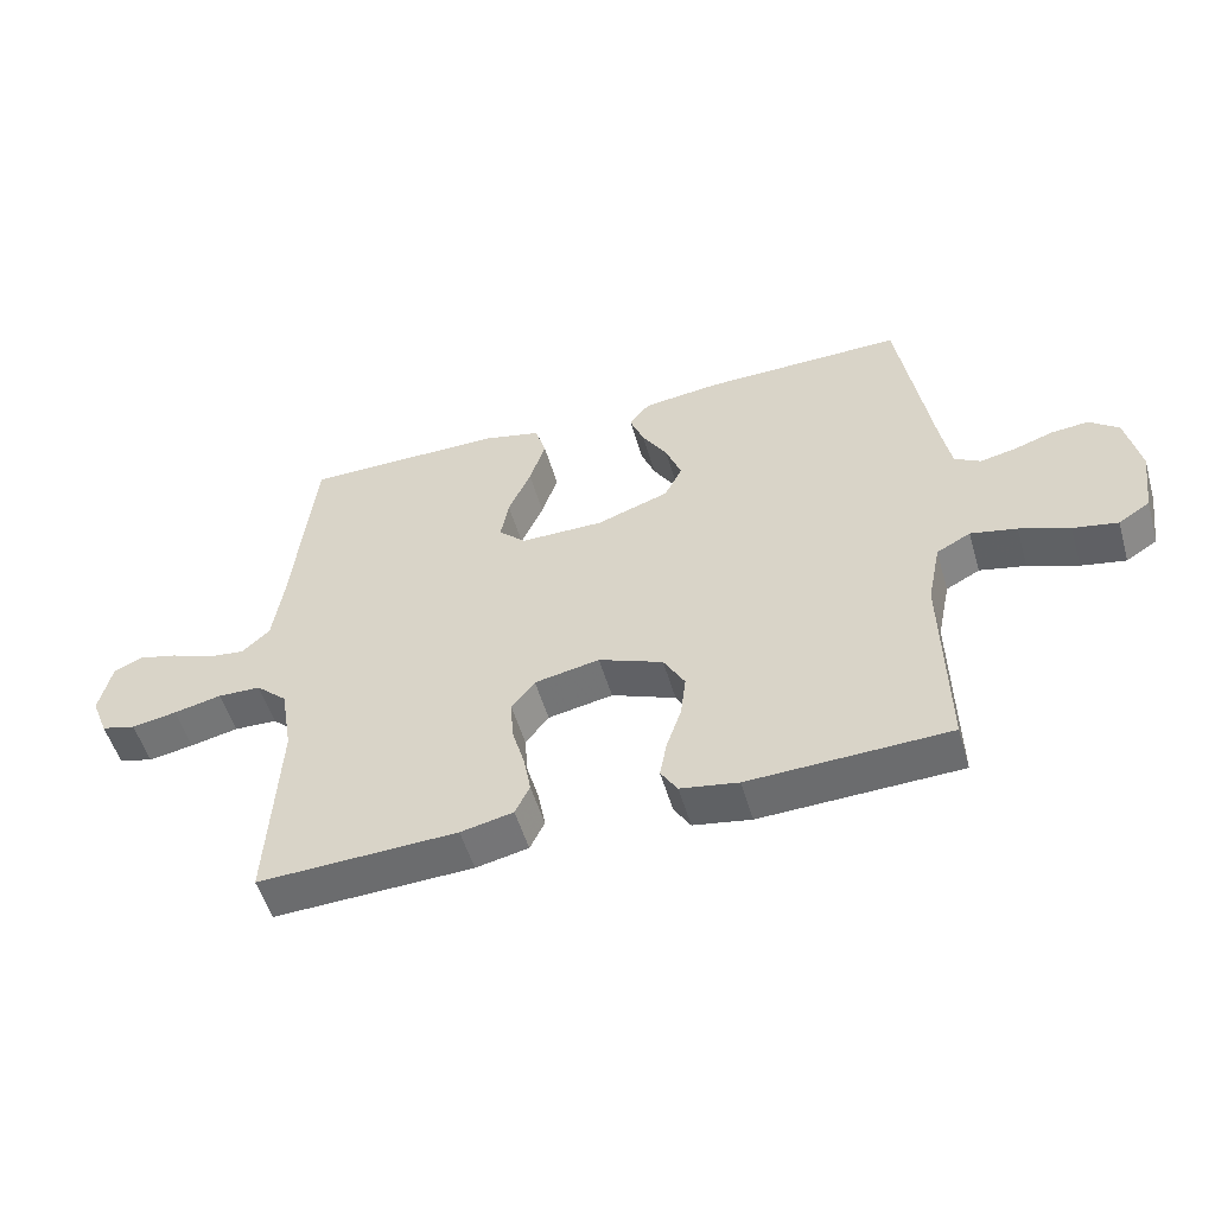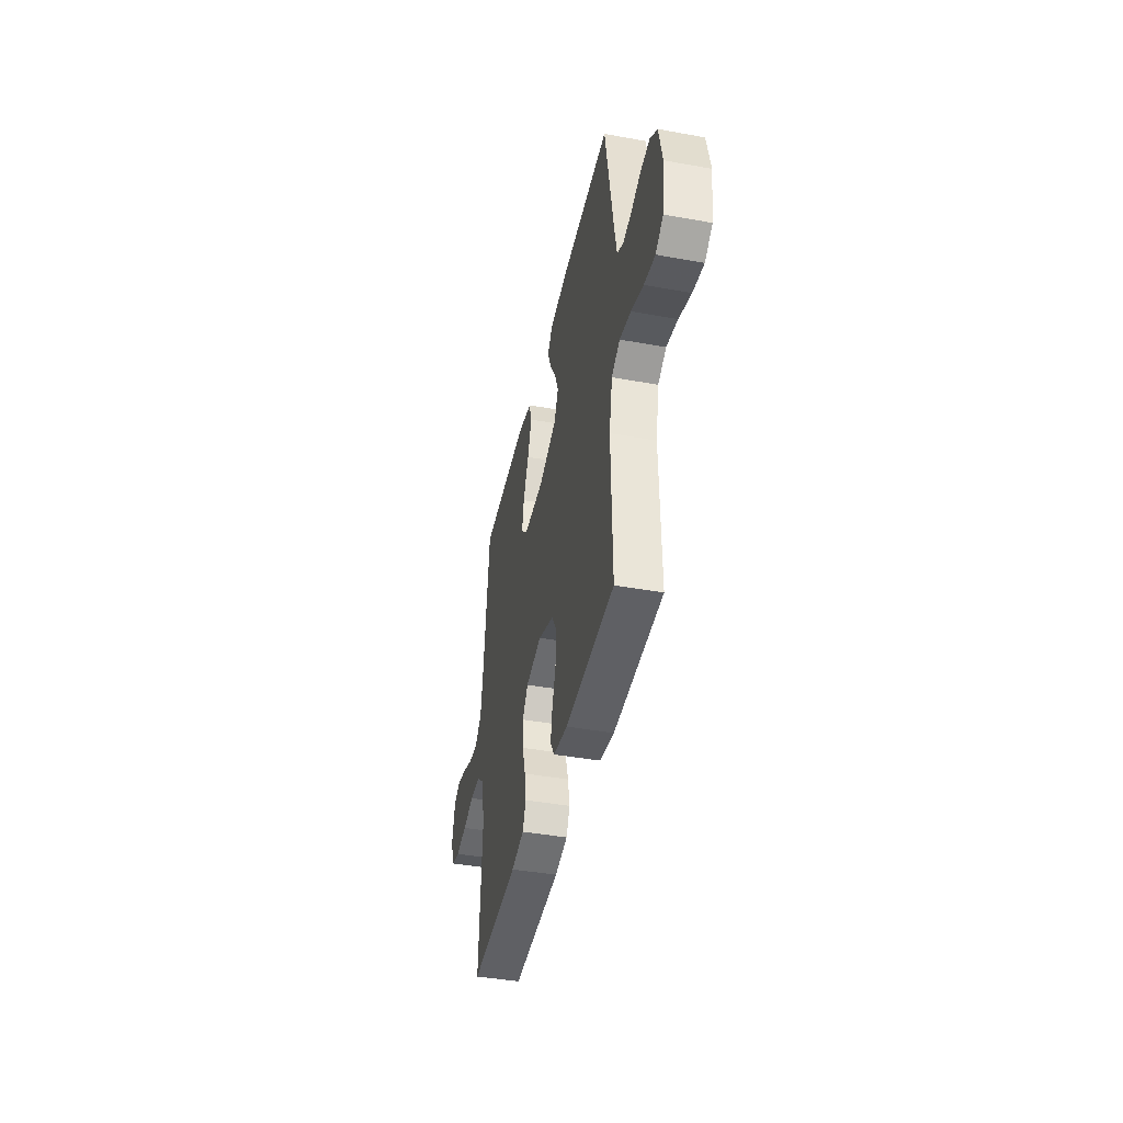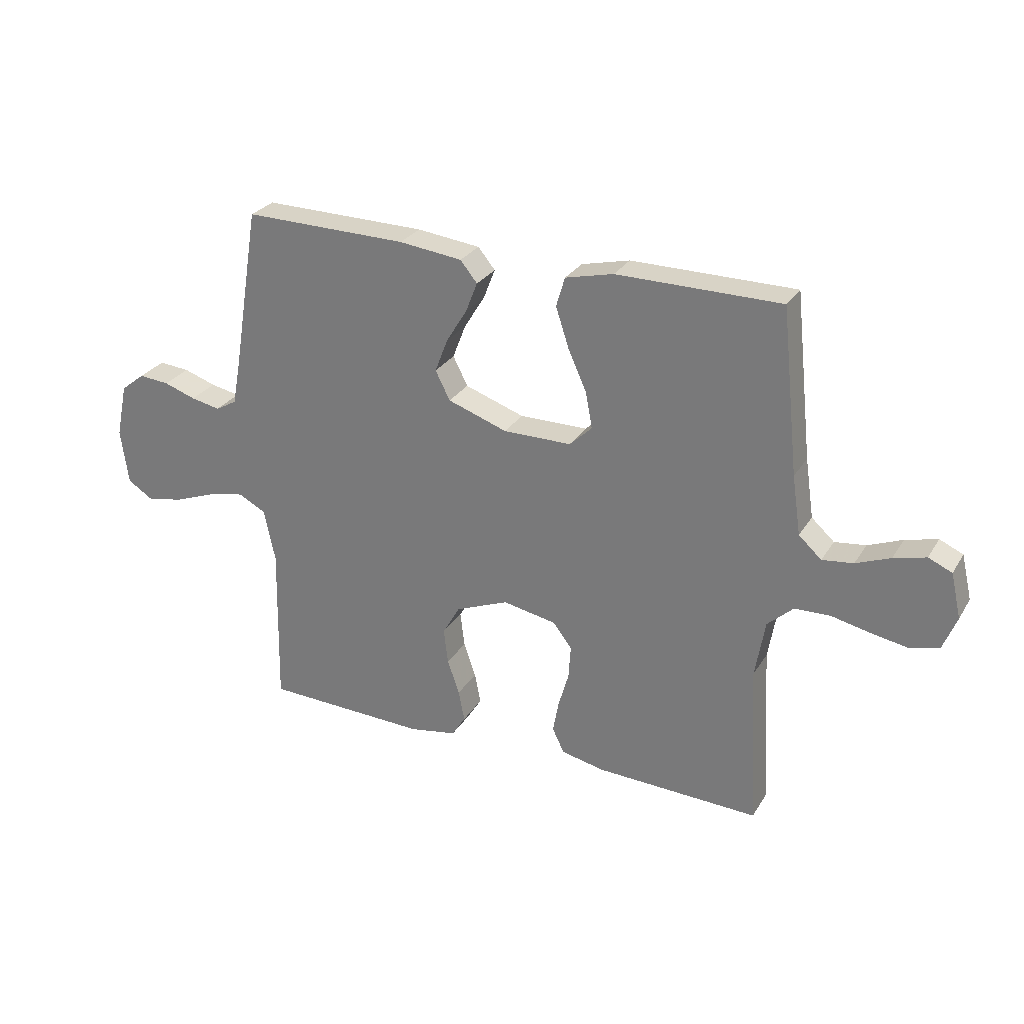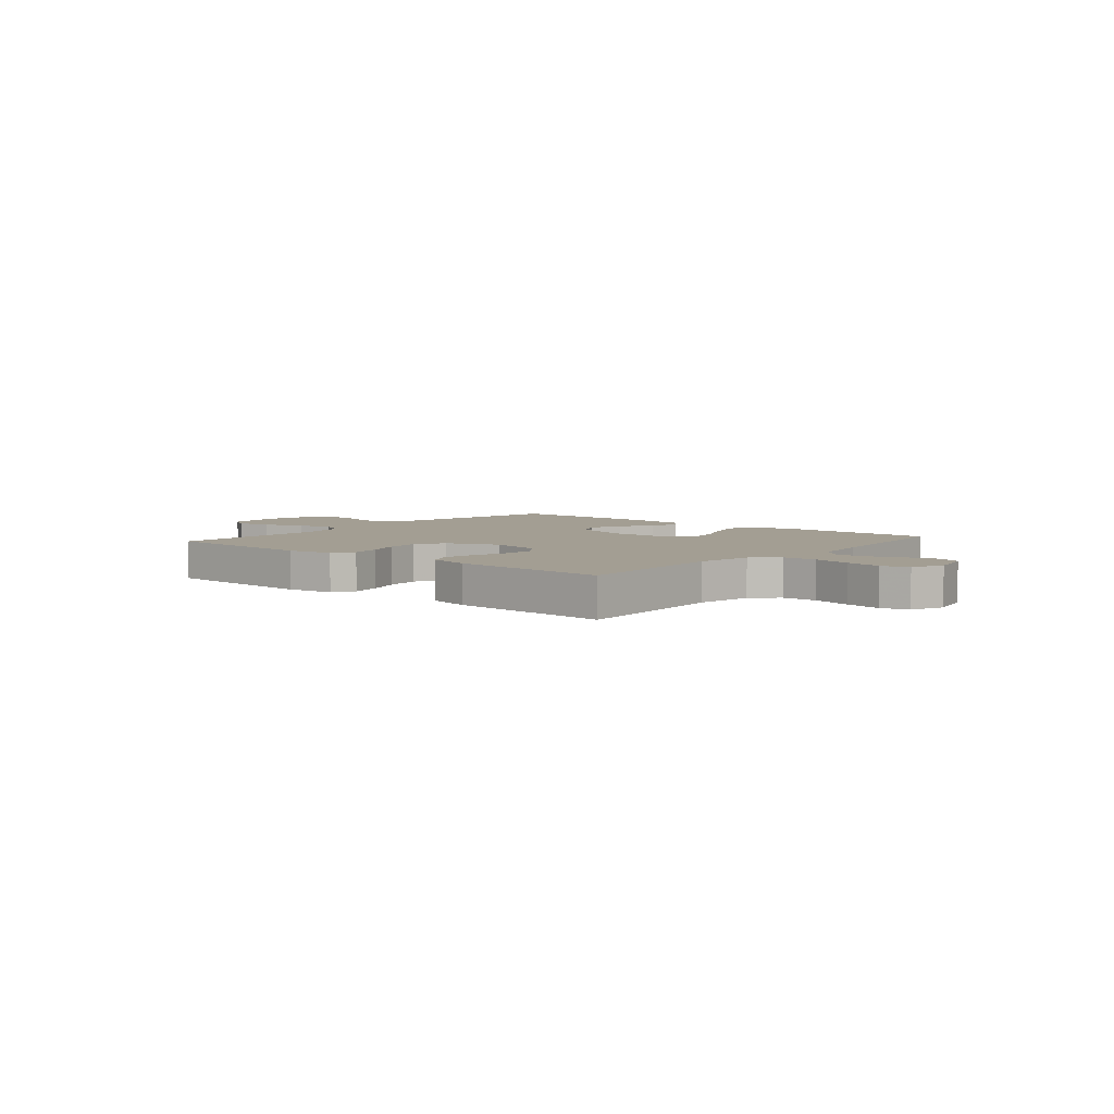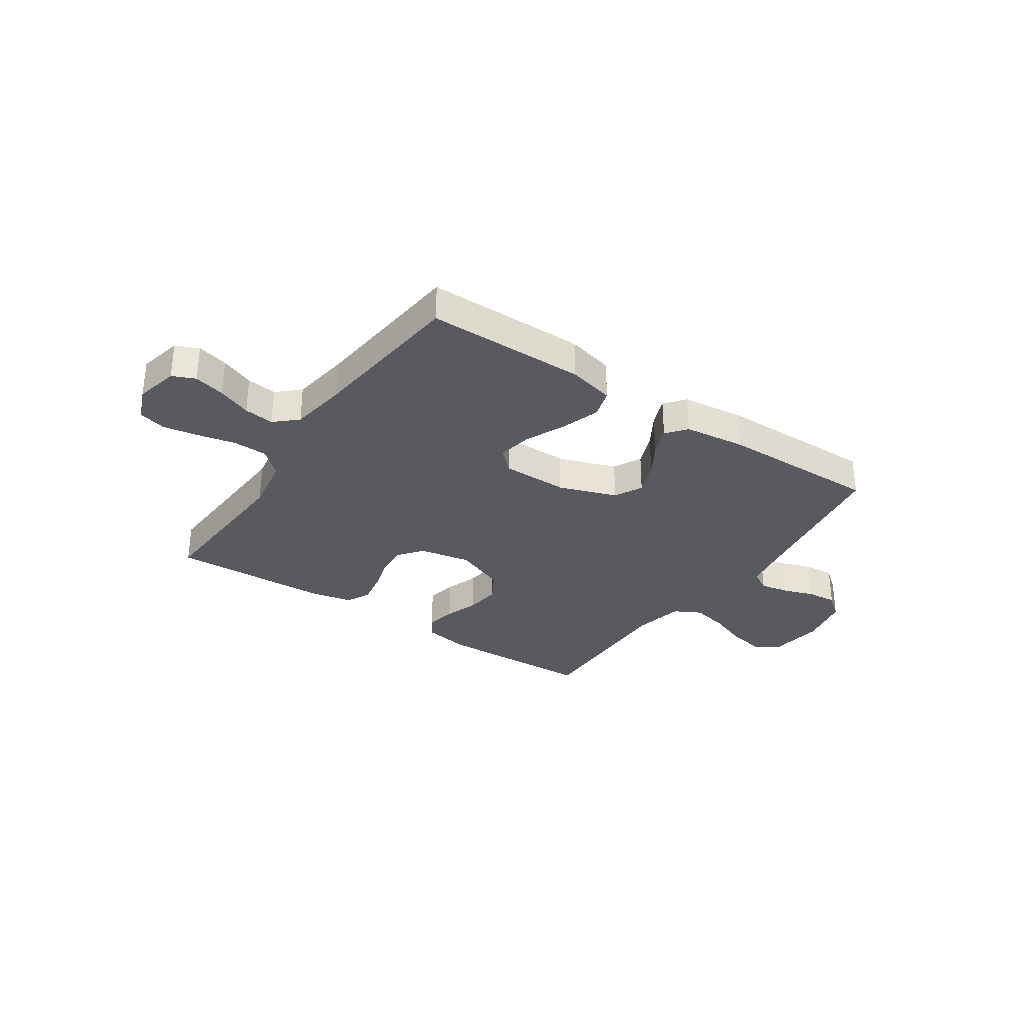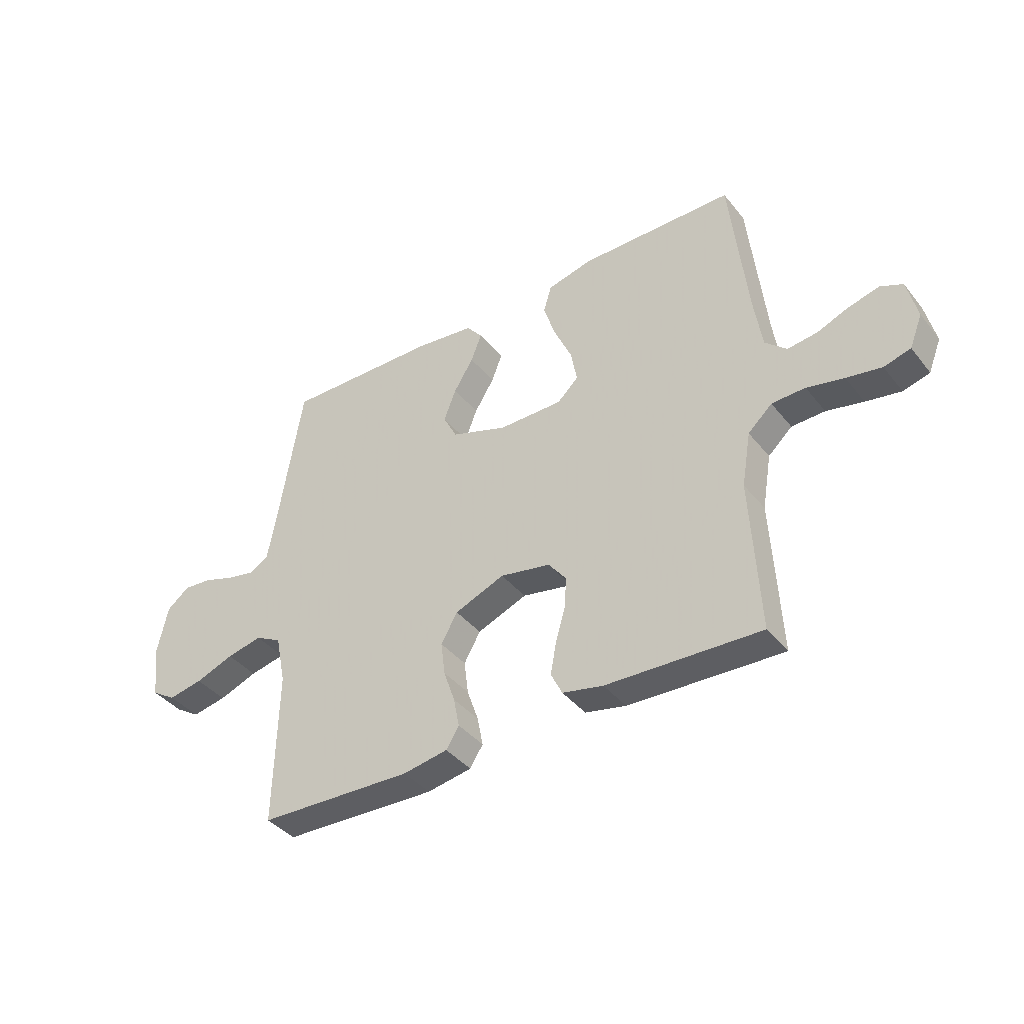
<metadata>
{"format":"obj","ext":"obj","renderer":"f3d","projection":"perspective","resolution":1024,"background":"white","views":[{"elev":-52.8,"azim":16.2,"up":"+Z"},{"elev":-42.5,"azim":77.8,"up":"+Z"},{"elev":27.6,"azim":-154.6,"up":"+Z"},{"elev":5.2,"azim":-139.7,"up":"+Y"},{"elev":-31.9,"azim":-34.1,"up":"+Y"},{"elev":-39.6,"azim":-145.5,"up":"+Z"}]}
</metadata>
<code>
v 0.5 0.07 -0.5
v 0.2 0.07 -0.511
v 0.113 0.07 -0.496
v 0.088 0.07 -0.456
v 0.099 0.07 -0.399
v 0.121 0.07 -0.335
v 0.129 0.07 -0.27
v 0.097 0.07 -0.214
v 0 0.07 -0.175
v -0.098 0.07 -0.194
v -0.133 0.07 -0.239
v -0.129 0.07 -0.3
v -0.11 0.07 -0.366
v -0.099 0.07 -0.426
v -0.121 0.07 -0.471
v -0.2 0.07 -0.488
v -0.5 0.07 -0.5
v -0.484 0.07 -0.2
v -0.502 0.07 -0.094
v -0.549 0.07 -0.051
v -0.614 0.07 -0.049
v -0.686 0.07 -0.065
v -0.754 0.07 -0.077
v -0.806 0.07 -0.063
v -0.831 0.07 0
v -0.812 0.07 0.082
v -0.769 0.07 0.101
v -0.71 0.07 0.086
v -0.647 0.07 0.061
v -0.59 0.07 0.054
v -0.548 0.07 0.092
v -0.532 0.07 0.2
v -0.5 0.07 0.5
v -0.2 0.07 0.502
v -0.112 0.07 0.481
v -0.096 0.07 0.427
v -0.12 0.07 0.354
v -0.154 0.07 0.278
v -0.166 0.07 0.213
v -0.125 0.07 0.174
v 0 0.07 0.174
v 0.109 0.07 0.212
v 0.136 0.07 0.265
v 0.112 0.07 0.327
v 0.074 0.07 0.389
v 0.053 0.07 0.443
v 0.084 0.07 0.481
v 0.2 0.07 0.495
v 0.5 0.07 0.5
v 0.549 0.07 0.2
v 0.564 0.07 0.12
v 0.603 0.07 0.098
v 0.657 0.07 0.109
v 0.716 0.07 0.129
v 0.772 0.07 0.134
v 0.816 0.07 0.099
v 0.837 0.07 0
v 0.823 0.07 -0.102
v 0.776 0.07 -0.132
v 0.709 0.07 -0.119
v 0.634 0.07 -0.091
v 0.565 0.07 -0.076
v 0.514 0.07 -0.103
v 0.494 0.07 -0.2
v 0.5 0 -0.5
v 0.2 0 -0.511
v 0.113 0 -0.496
v 0.088 0 -0.456
v 0.099 0 -0.399
v 0.121 0 -0.335
v 0.129 0 -0.27
v 0.097 0 -0.214
v 0 0 -0.175
v -0.098 0 -0.194
v -0.133 0 -0.239
v -0.129 0 -0.3
v -0.11 0 -0.366
v -0.099 0 -0.426
v -0.121 0 -0.471
v -0.2 0 -0.488
v -0.5 0 -0.5
v -0.484 0 -0.2
v -0.502 0 -0.094
v -0.549 0 -0.051
v -0.614 0 -0.049
v -0.686 0 -0.065
v -0.754 0 -0.077
v -0.806 0 -0.063
v -0.831 0 0
v -0.812 0 0.082
v -0.769 0 0.101
v -0.71 0 0.086
v -0.647 0 0.061
v -0.59 0 0.054
v -0.548 0 0.092
v -0.532 0 0.2
v -0.5 0 0.5
v -0.2 0 0.502
v -0.112 0 0.481
v -0.096 0 0.427
v -0.12 0 0.354
v -0.154 0 0.278
v -0.166 0 0.213
v -0.125 0 0.174
v 0 0 0.174
v 0.109 0 0.212
v 0.136 0 0.265
v 0.112 0 0.327
v 0.074 0 0.389
v 0.053 0 0.443
v 0.084 0 0.481
v 0.2 0 0.495
v 0.5 0 0.5
v 0.549 0 0.2
v 0.564 0 0.12
v 0.603 0 0.098
v 0.657 0 0.109
v 0.716 0 0.129
v 0.772 0 0.134
v 0.816 0 0.099
v 0.837 0 0
v 0.823 0 -0.102
v 0.776 0 -0.132
v 0.709 0 -0.119
v 0.634 0 -0.091
v 0.565 0 -0.076
v 0.514 0 -0.103
v 0.494 0 -0.2
f 59 60 61
f 58 59 61
f 57 58 61
f 56 57 61
f 55 56 61
f 54 55 61
f 53 54 61
f 52 53 61 62
f 51 52 62 63
f 48 49 50
f 47 48 50
f 46 47 50
f 45 46 50
f 44 45 50
f 50 51 63
f 44 50 63
f 43 44 63
f 36 37 38
f 35 36 38
f 34 35 38
f 33 34 38
f 32 33 38
f 31 32 38 39
f 30 31 39 40
f 27 28 29
f 26 27 29
f 25 26 29
f 24 25 29
f 23 24 29
f 22 23 29
f 21 22 29
f 20 21 29 30
f 30 40 41
f 20 30 41
f 19 20 41
f 16 17 18
f 15 16 18
f 14 15 18
f 13 14 18
f 12 13 18
f 11 12 18 19
f 4 5 6
f 3 4 6
f 2 3 6
f 1 2 6
f 64 1 6
f 64 6 7
f 64 7 8
f 63 64 8
f 43 63 8
f 42 43 8
f 19 41 42
f 11 19 42
f 10 11 42
f 9 10 42
f 8 9 42
f 125 124 123
f 125 123 122
f 125 122 121
f 125 121 120
f 125 120 119
f 125 119 118
f 125 118 117
f 126 125 117 116
f 127 126 116 115
f 114 113 112
f 114 112 111
f 114 111 110
f 114 110 109
f 114 109 108
f 127 115 114
f 127 114 108
f 127 108 107
f 102 101 100
f 102 100 99
f 102 99 98
f 102 98 97
f 102 97 96
f 103 102 96 95
f 104 103 95 94
f 93 92 91
f 93 91 90
f 93 90 89
f 93 89 88
f 93 88 87
f 93 87 86
f 93 86 85
f 94 93 85 84
f 105 104 94
f 105 94 84
f 105 84 83
f 82 81 80
f 82 80 79
f 82 79 78
f 82 78 77
f 82 77 76
f 83 82 76 75
f 70 69 68
f 70 68 67
f 70 67 66
f 70 66 65
f 70 65 128
f 71 70 128
f 72 71 128
f 72 128 127
f 72 127 107
f 72 107 106
f 106 105 83
f 106 83 75
f 106 75 74
f 106 74 73
f 106 73 72
f 1 65 66 2
f 2 66 67 3
f 3 67 68 4
f 4 68 69 5
f 5 69 70 6
f 6 70 71 7
f 7 71 72 8
f 8 72 73 9
f 9 73 74 10
f 10 74 75 11
f 11 75 76 12
f 12 76 77 13
f 13 77 78 14
f 14 78 79 15
f 15 79 80 16
f 16 80 81 17
f 17 81 82 18
f 18 82 83 19
f 19 83 84 20
f 20 84 85 21
f 21 85 86 22
f 22 86 87 23
f 23 87 88 24
f 24 88 89 25
f 25 89 90 26
f 26 90 91 27
f 27 91 92 28
f 28 92 93 29
f 29 93 94 30
f 30 94 95 31
f 31 95 96 32
f 32 96 97 33
f 33 97 98 34
f 34 98 99 35
f 35 99 100 36
f 36 100 101 37
f 37 101 102 38
f 38 102 103 39
f 39 103 104 40
f 40 104 105 41
f 41 105 106 42
f 42 106 107 43
f 43 107 108 44
f 44 108 109 45
f 45 109 110 46
f 46 110 111 47
f 47 111 112 48
f 48 112 113 49
f 49 113 114 50
f 50 114 115 51
f 51 115 116 52
f 52 116 117 53
f 53 117 118 54
f 54 118 119 55
f 55 119 120 56
f 56 120 121 57
f 57 121 122 58
f 58 122 123 59
f 59 123 124 60
f 60 124 125 61
f 61 125 126 62
f 62 126 127 63
f 63 127 128 64
f 64 128 65 1

</code>
